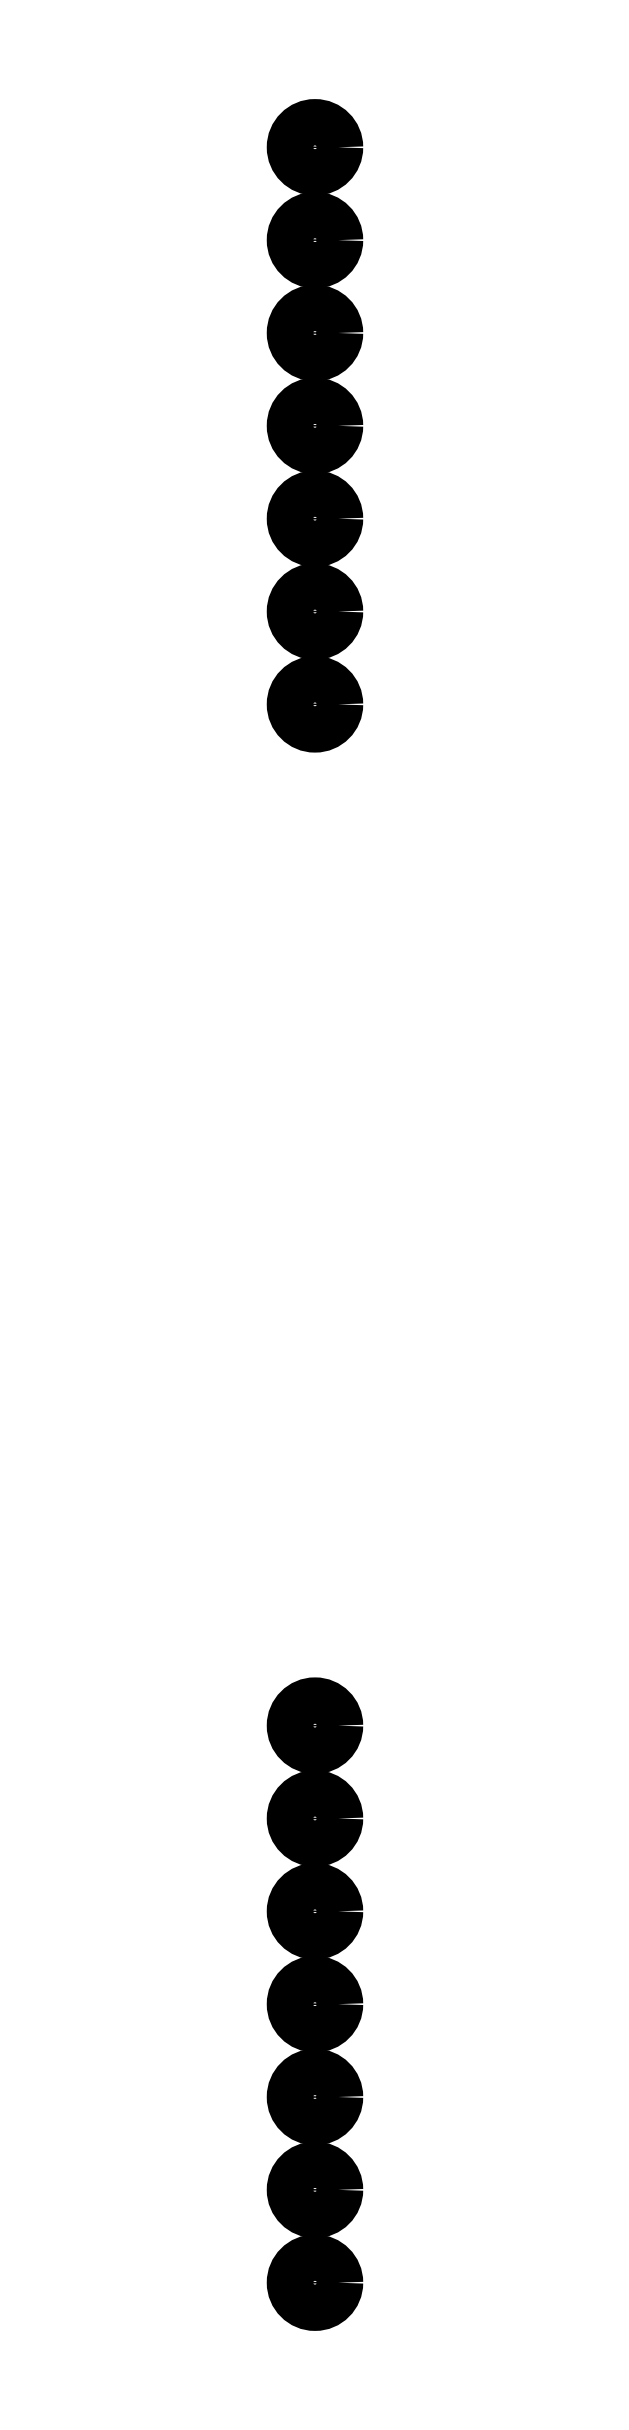
<metadata>
{"format":"dxf","ext":"dxf","renderer":"ezdxf+matplotlib","layout":"modelspace","background":"white","min_lineweight":24,"dpi":150}
</metadata>
<code>
0
SECTION
2
ENTITIES
0
CIRCLE
8
0
10
145.6
20
35.54
40
0.5
0
CIRCLE
8
0
10
145.6
20
37.54
40
0.5
0
CIRCLE
8
0
10
145.6
20
39.54
40
0.5
0
CIRCLE
8
0
10
145.6
20
41.54
40
0.5
0
CIRCLE
8
0
10
145.6
20
43.54
40
0.5
0
CIRCLE
8
0
10
145.6
20
45.54
40
0.5
0
CIRCLE
8
0
10
145.6
20
47.54
40
0.5
0
CIRCLE
8
0
10
145.6
20
1.544
40
0.5
0
CIRCLE
8
0
10
145.6
20
3.544
40
0.5
0
CIRCLE
8
0
10
145.6
20
5.544
40
0.5
0
CIRCLE
8
0
10
145.6
20
7.544
40
0.5
0
CIRCLE
8
0
10
145.6
20
9.544
40
0.5
0
CIRCLE
8
0
10
145.6
20
11.54
40
0.5
0
CIRCLE
8
0
10
145.6
20
13.54
40
0.5
0
ENDSEC
0
EOF

</code>
